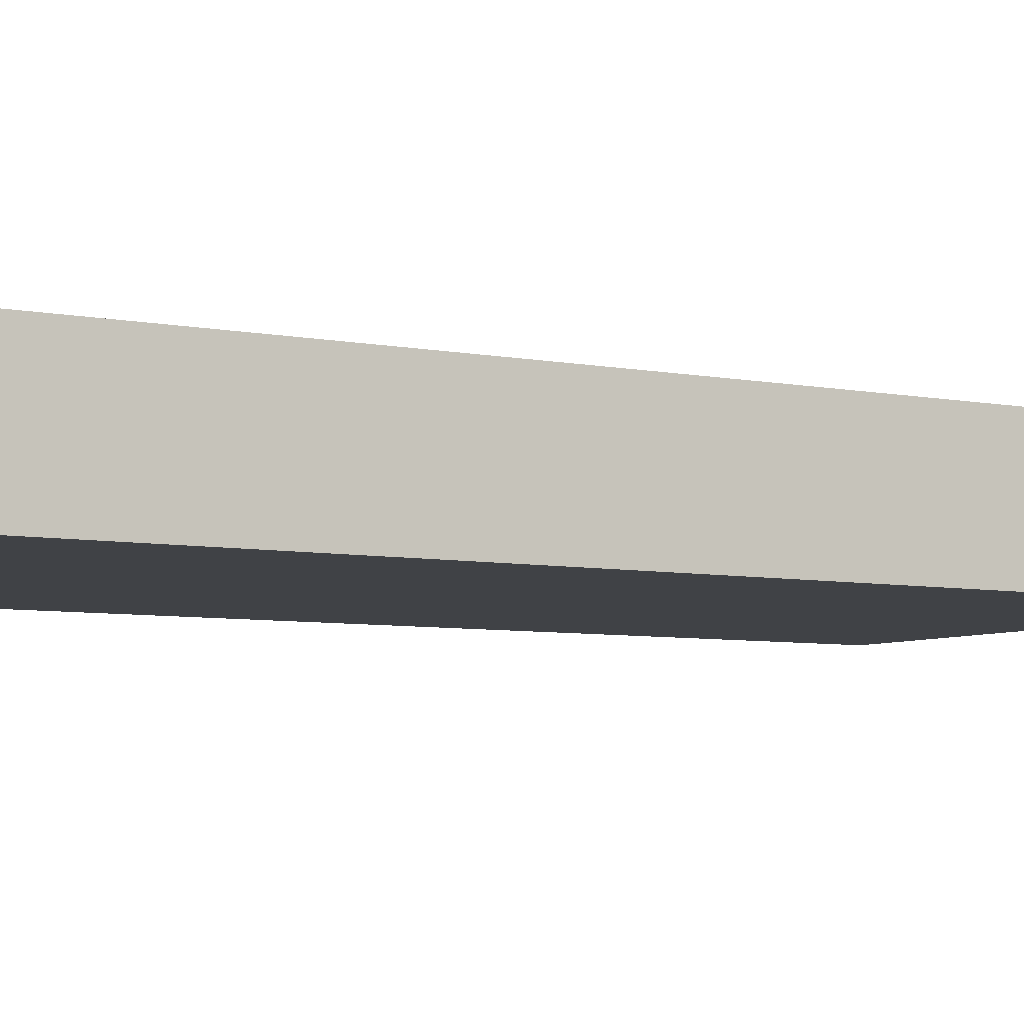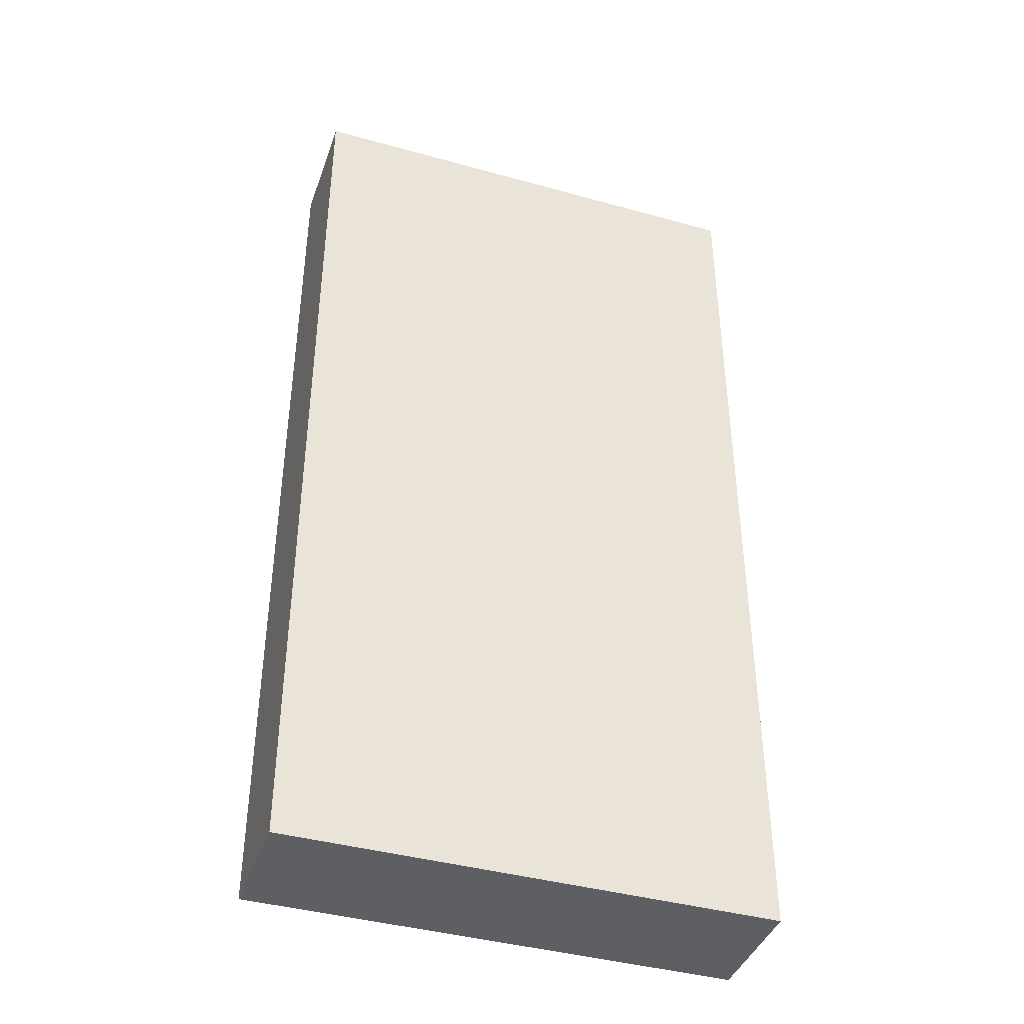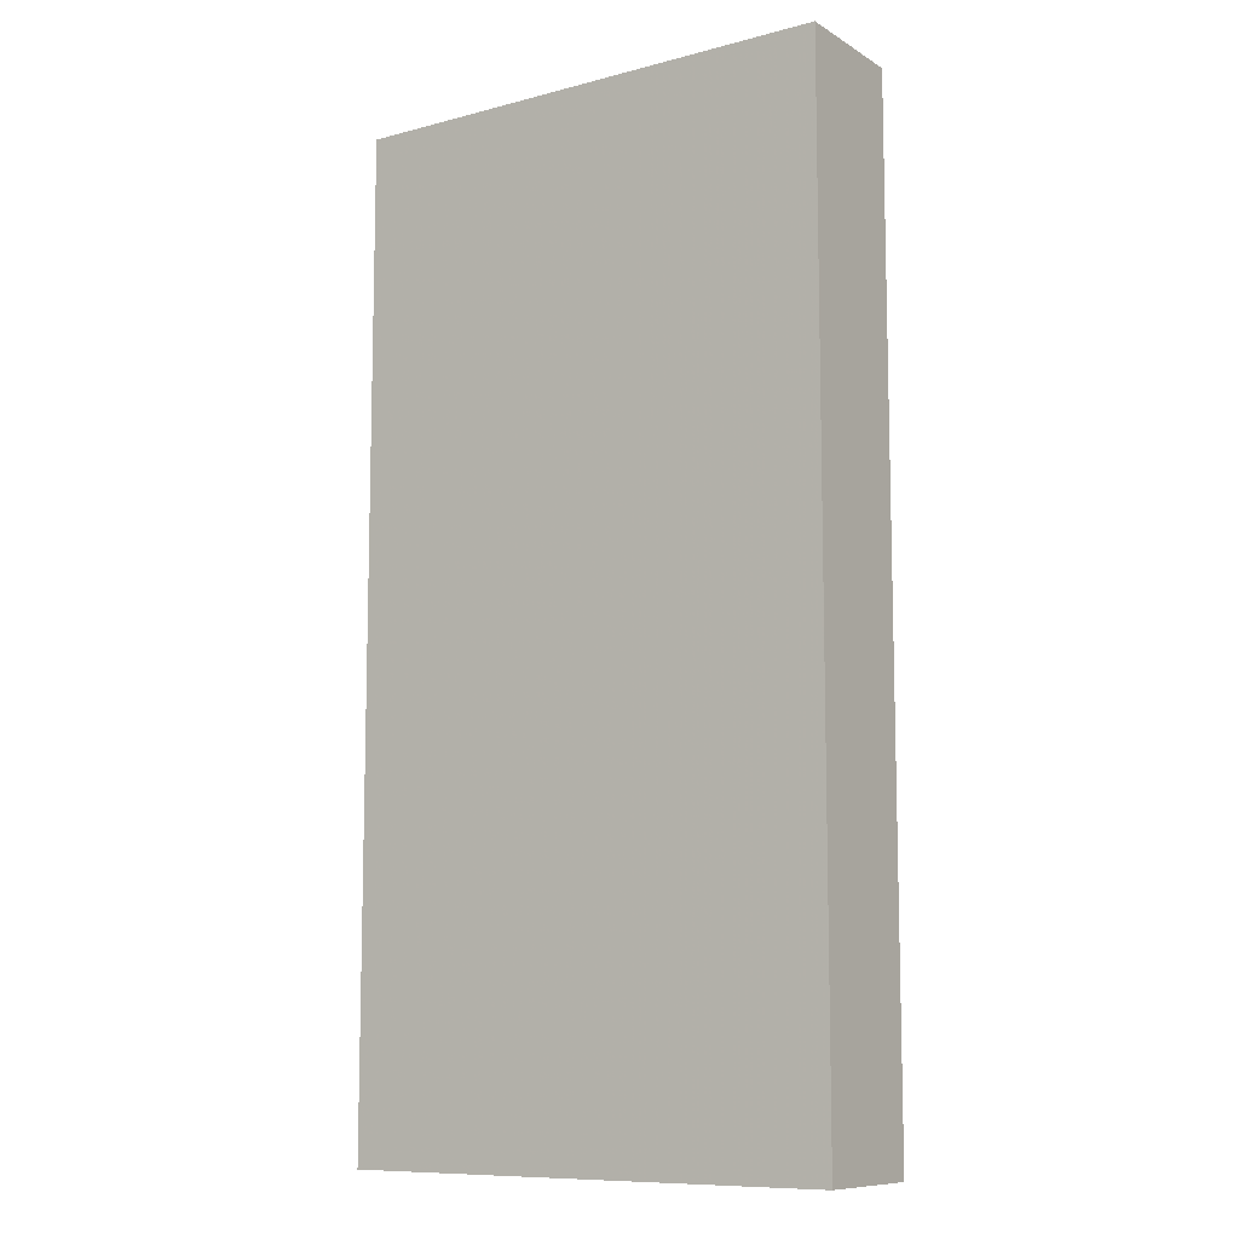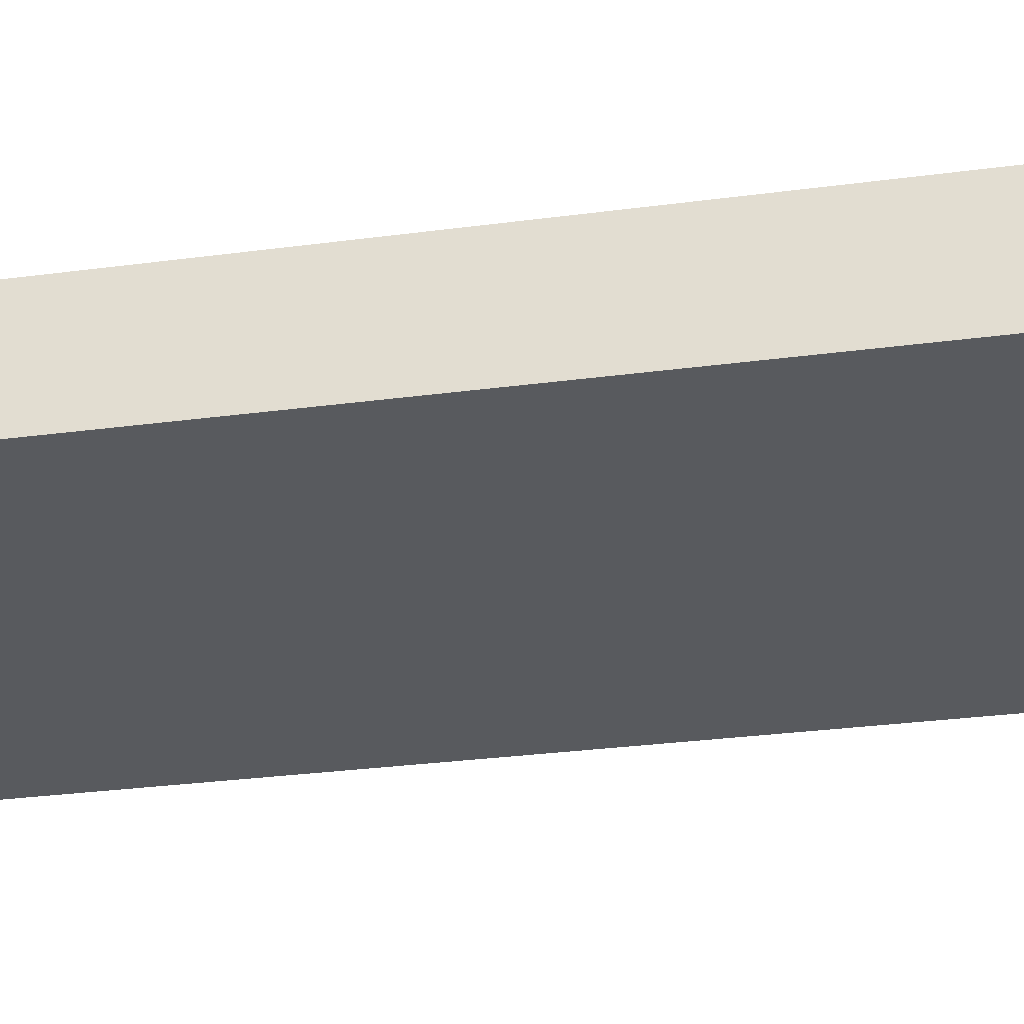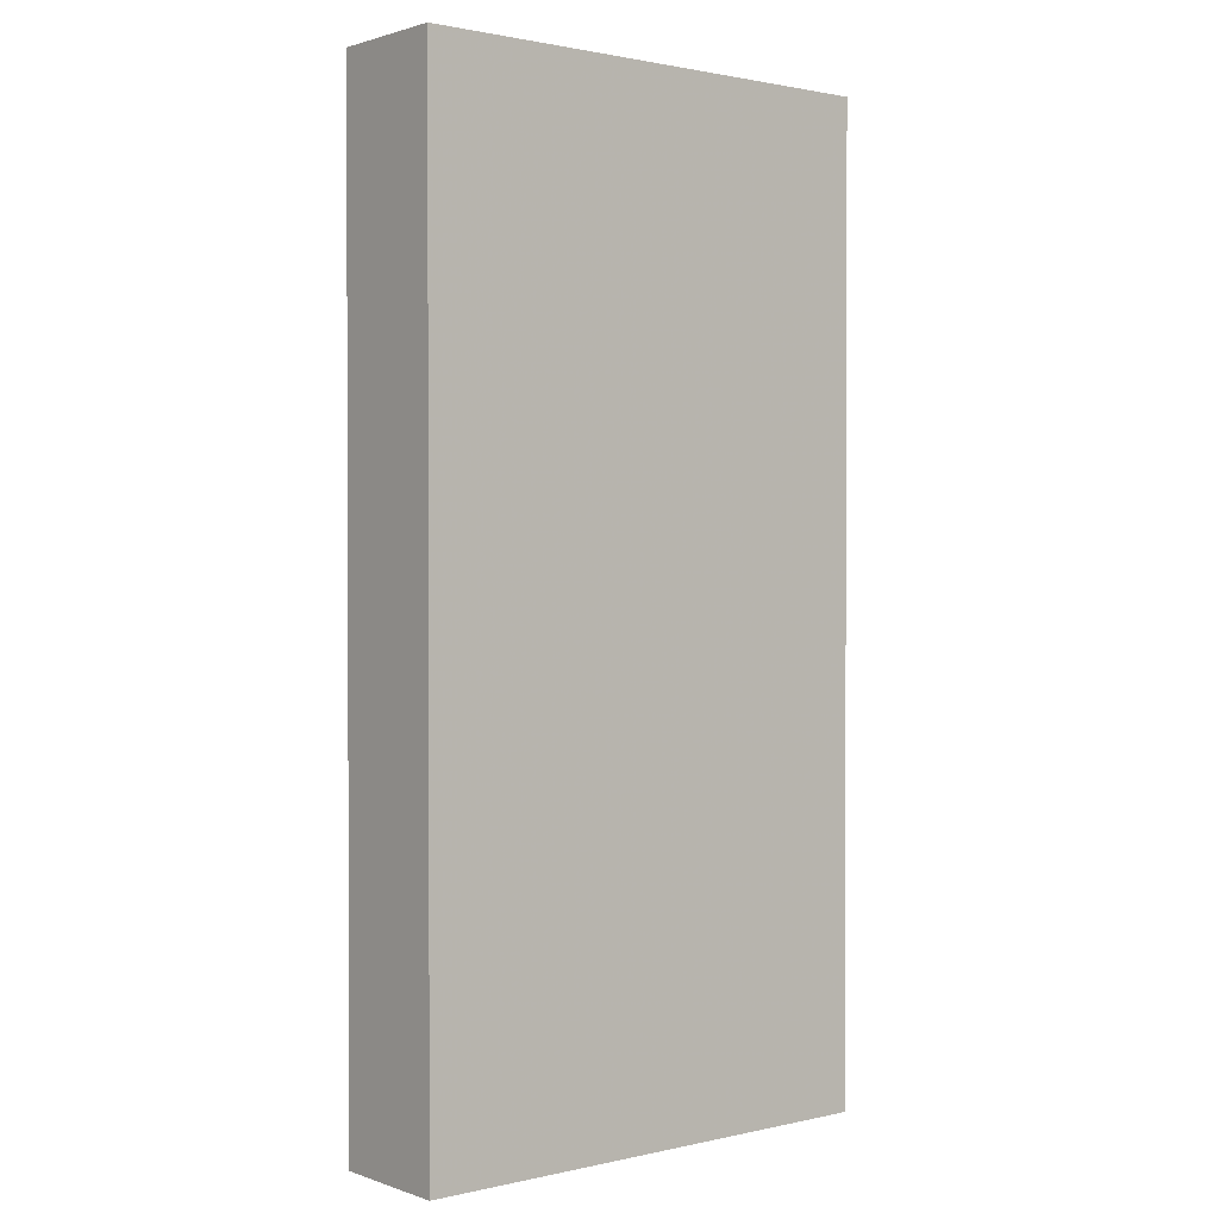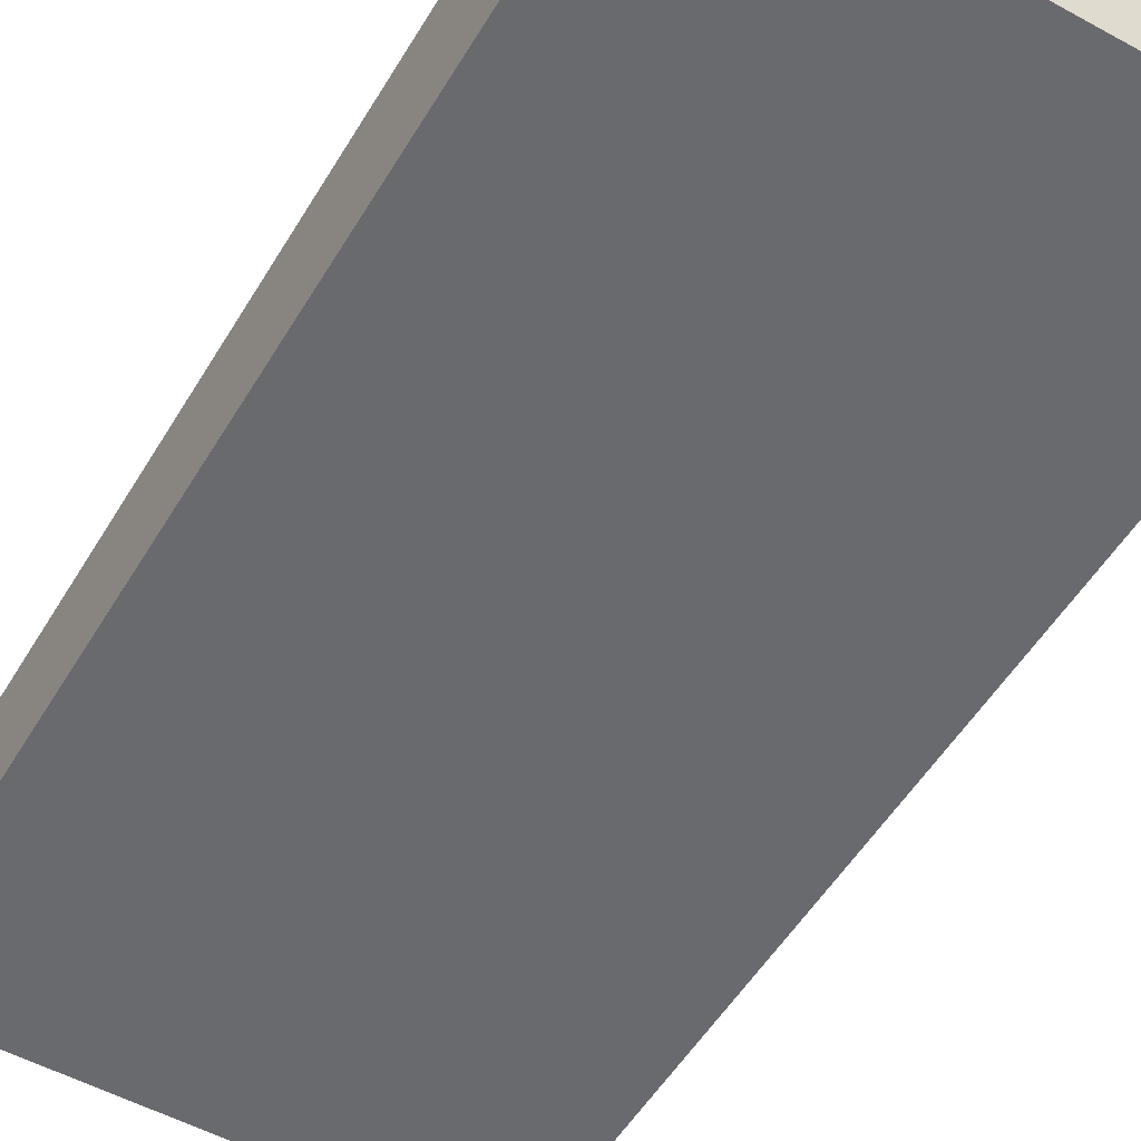
<metadata>
{"format":"obj","ext":"obj","renderer":"f3d","projection":"perspective","resolution":1024,"background":"white","views":[{"elev":-6.1,"azim":58.3,"up":"+Z"},{"elev":-41.0,"azim":161.3,"up":"+Y"},{"elev":-9.8,"azim":-145.8,"up":"+Y"},{"elev":-31.0,"azim":100.7,"up":"+Z"},{"elev":1.3,"azim":-39.4,"up":"+Y"},{"elev":-53.1,"azim":-30.4,"up":"+Z"}]}
</metadata>
<code>
v 188 288 -4
v 156 288 -12
v 188 288 -12
v 156 288 -4
v 156 352 -4
v 188 352 -12
v 156 352 -12
v 188 352 -4
f 1 2 3
f 1 4 2
f 5 6 7
f 5 8 6
f 8 3 6
f 8 1 3
f 4 7 2
f 4 5 7
f 4 8 5
f 4 1 8
f 7 3 2
f 7 6 3

</code>
